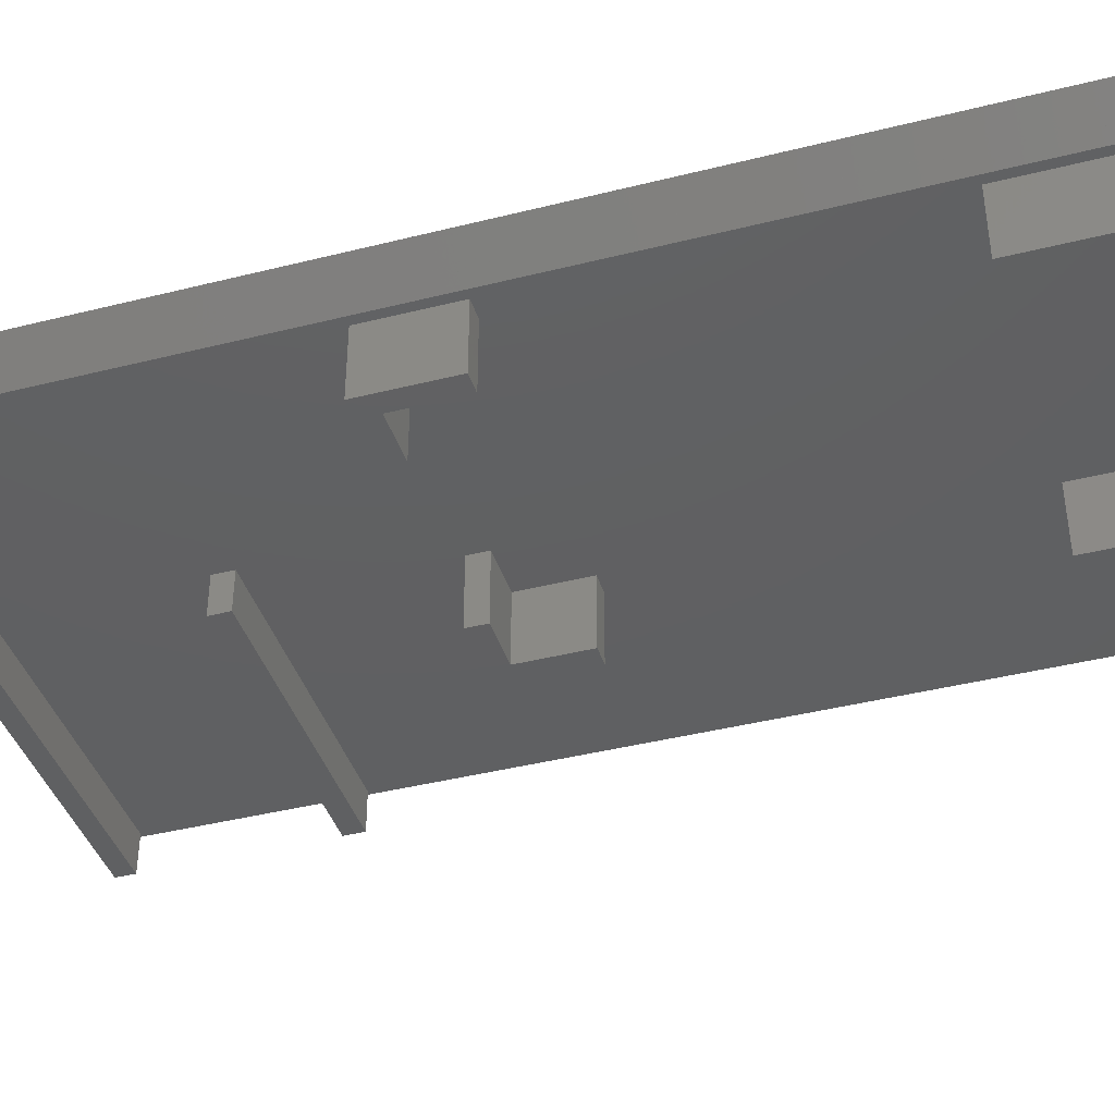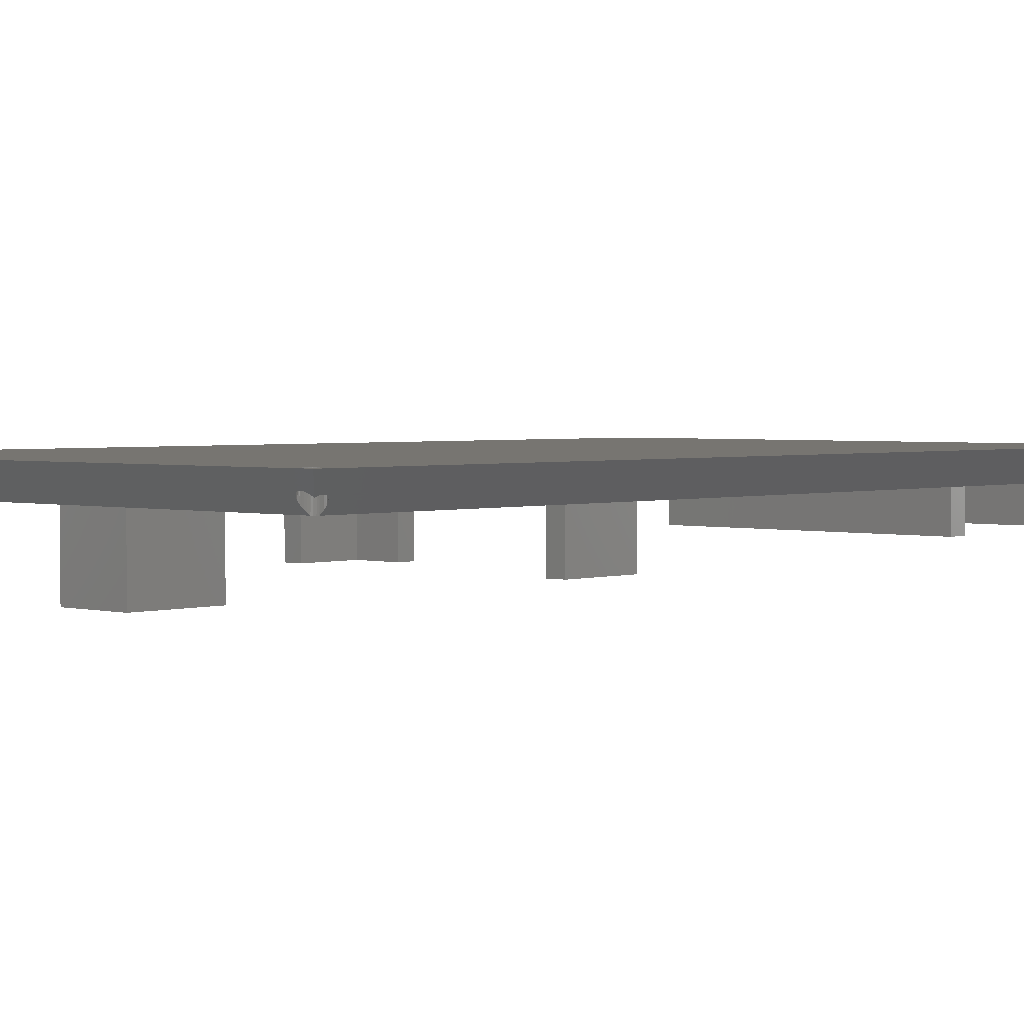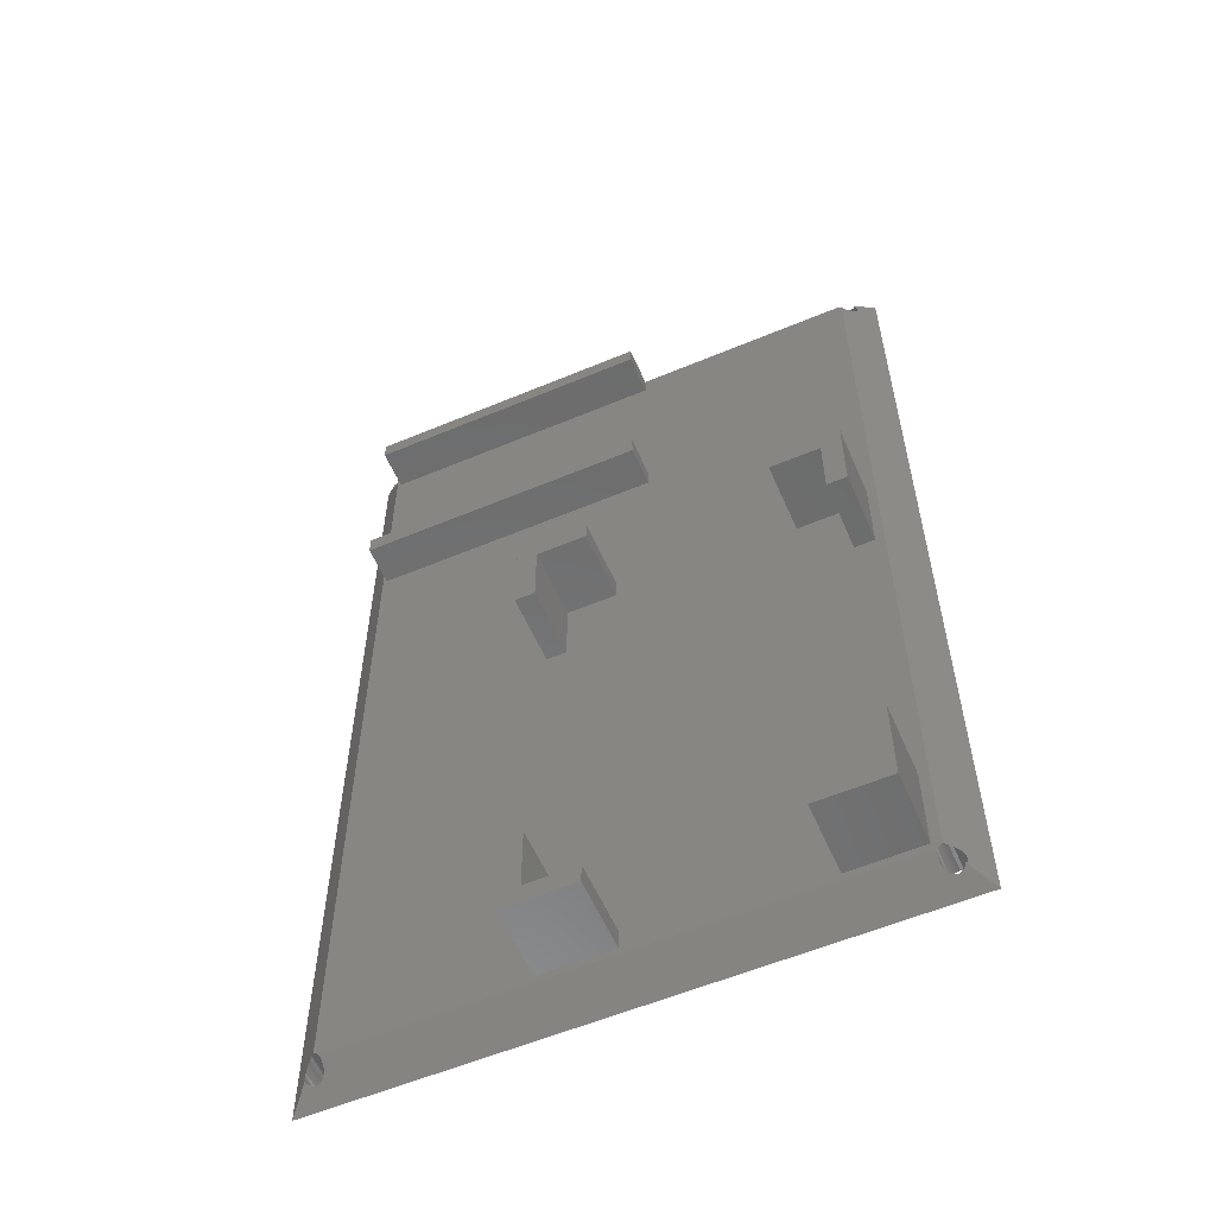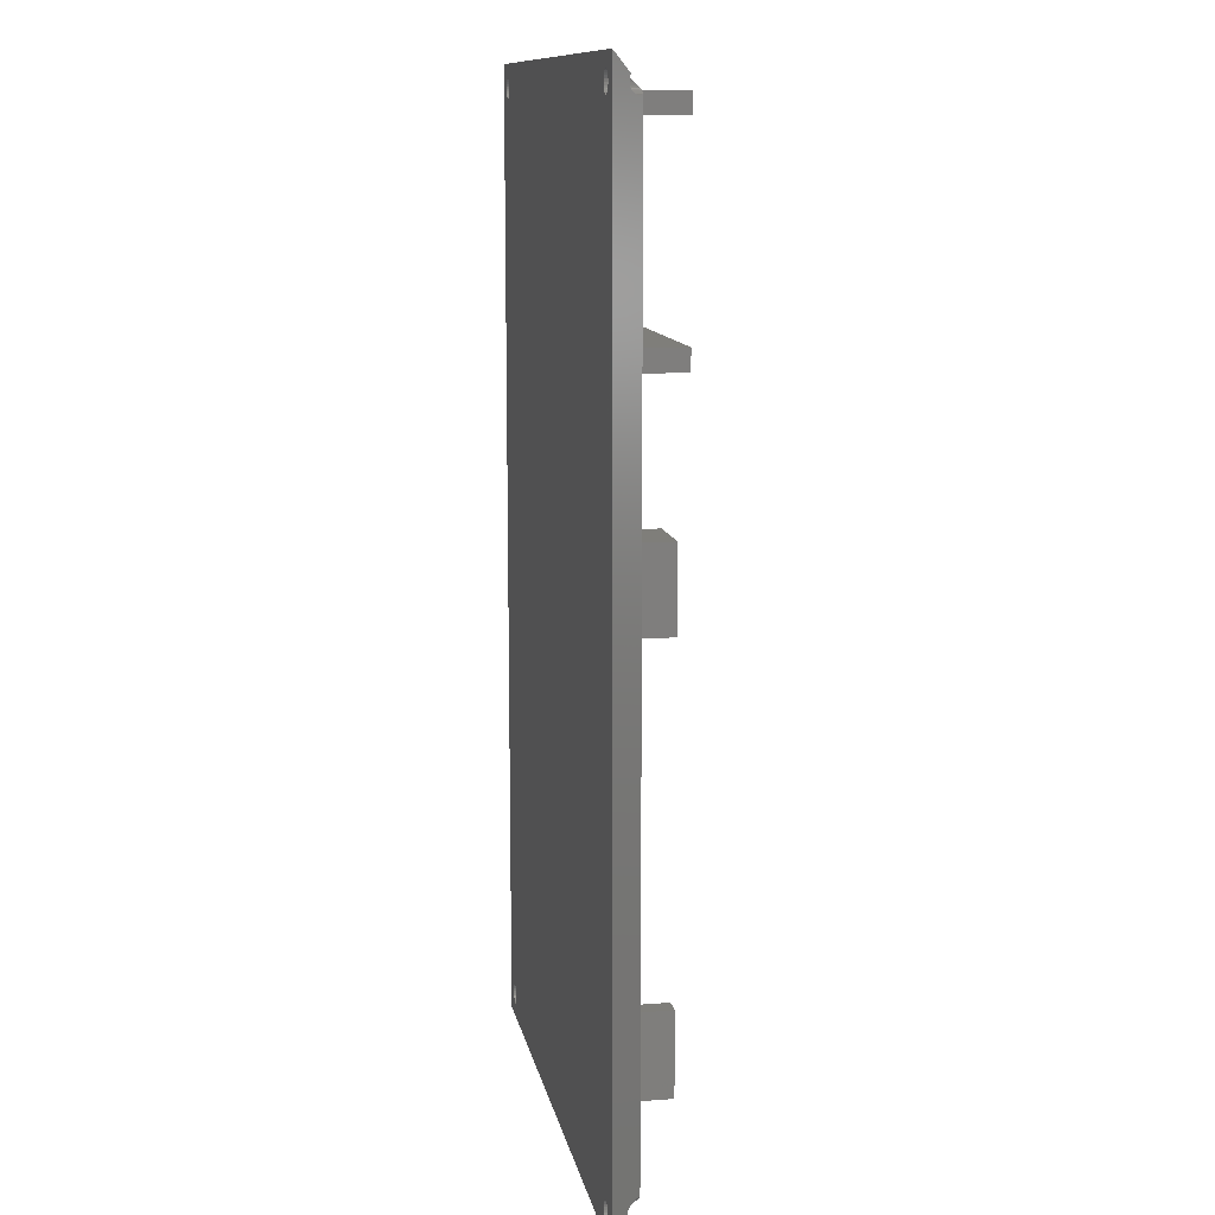
<metadata>
{"format":"stl","ext":"stl","renderer":"f3d","projection":"perspective","resolution":1024,"background":"white","views":[{"elev":-40.9,"azim":107.1,"up":"+Y"},{"elev":2.5,"azim":-137.4,"up":"+Y"},{"elev":-57.6,"azim":23.5,"up":"+Z"},{"elev":11.5,"azim":-100.5,"up":"+Z"}]}
</metadata>
<code>
# stl→obj: 307 verts, 626 faces
v 4.5 34.7 -26
v 33.5 34.7 -26
v 4.5 30.7 -26
v 33.5 30.7 -26
v 4.5 34.7 -24
v 4.5 30.7 -24
v 33.5 34.7 -24
v 33.5 30.7 -24
v 33.5 34.7 -4.1
v 4.55 34.7 -4.1
v 33.5 30.7 -4.1
v 4.55 30.7 -4.1
v 33.5 34.7 -6
v 33.5 30.7 -6
v 4.5 34.7 -6
v 4.5 30.7 -6
v 4.5 34.7 -4.161
v 4.5 30.7 -4.161
v 4.517 30.7 -4.141
v 4.534 30.7 -4.121
v 23 34.7 -42.85
v 30 34.7 -42.85
v 48 34.7 -42.85
v 30 34.7 -44.85
v 48 34.7 -44.85
v 30 34.7 -93.15
v 48 34.7 -93.15
v 30 34.7 -95.15
v 48 34.7 -95.15
v 55.45 34.7 -95.9
v 55 34.7 -95.15
v 55.58 34.7 -95.76
v 55.73 34.7 -95.65
v 4.1 34.7 -4.437
v 4.1 34.7 -95.56
v 23 34.7 -51.5
v 4.271 34.7 -95.65
v 23 34.7 -86.5
v 4.422 34.7 -95.76
v 4.55 34.7 -95.9
v 4.248 34.7 -4.367
v 4.382 34.7 -4.275
v 55.45 34.7 -4.1
v 23 34.7 -95.15
v 55.9 34.7 -95.56
v 55 34.7 -86.5
v 55 34.7 -51.5
v 53 34.7 -86.5
v 53 34.7 -51.5
v 55.9 34.7 -4.437
v 55 34.7 -42.85
v 55.73 34.7 -4.354
v 55.58 34.7 -4.24
v 53 34.7 -93.15
v 25 34.7 -51.5
v 25 34.7 -86.5
v 25 34.7 -93.15
v 53 34.7 -44.85
v 25 34.7 -44.85
v 23 27.7 -51.5
v 25 27.7 -51.5
v 23 27.7 -42.85
v 30 27.7 -42.85
v 30 27.7 -44.85
v 25 27.7 -44.85
v 55 27.7 -42.85
v 48 27.7 -42.85
v 55 27.7 -51.5
v 53 27.7 -51.5
v 53 27.7 -44.85
v 48 27.7 -44.85
v 23 27.7 -95.15
v 30 27.7 -95.15
v 23 27.7 -86.5
v 25 27.7 -86.5
v 25 27.7 -93.15
v 30 27.7 -93.15
v 55 27.7 -86.5
v 53 27.7 -86.5
v 55 27.7 -95.15
v 48 27.7 -95.15
v 48 27.7 -93.15
v 53 27.7 -93.15
v 56.94 36.02 -2.778
v 56.96 37.7 -2.793
v 57.07 35.87 -2.929
v 57.12 37.7 -3
v 57.15 35.95 -3.066
v 57.22 37.7 -3.241
v 57.21 36.01 -3.213
v 57.24 36.04 -3.368
v 57.25 37.7 -3.5
v 57.25 36.05 -3.526
v 57.23 36.03 -3.684
v 57.22 37.7 -3.759
v 57.19 35.99 -3.837
v 57.12 37.7 -4
v 57.13 35.93 -3.981
v 57.04 35.84 -4.113
v 56.96 37.7 -4.207
v 56.93 35.73 -4.23
v 56.81 35.61 -4.329
v 56.75 37.7 -4.366
v 56.52 35.32 -4.462
v 56.51 37.7 -4.466
v 56.25 37.7 -4.5
v 56.79 36.14 -2.656
v 56.75 37.7 -2.634
v 56.61 36.23 -2.567
v 56.51 37.7 -2.534
v 56.51 36.26 -2.536
v 56.42 36.29 -2.514
v 56.25 37.7 -2.5
v 56.32 36.3 -2.502
v 56.22 36.3 -2.5
v 56.12 36.29 -2.508
v 55.99 37.7 -2.534
v 56.02 36.27 -2.526
v 55.84 36.21 -2.59
v 55.75 37.7 -2.634
v 55.66 36.11 -2.689
v 55.54 37.7 -2.793
v 55.52 35.98 -2.821
v 55.38 37.7 -3
v 55.4 35.82 -2.979
v 55.31 35.64 -3.158
v 55.28 37.7 -3.241
v 55.26 35.45 -3.35
v 55.25 37.7 -3.5
v 55.25 35.25 -3.548
v 55.28 37.7 -3.759
v 55.28 35.06 -3.744
v 55.35 34.87 -3.93
v 55.38 37.7 -4
v 55.54 37.7 -4.207
v 55.75 37.7 -4.366
v 55.99 37.7 -4.466
v 56.21 35.01 -4.499
v 57.15 35.95 -96.93
v 57.12 37.7 -97
v 57.07 35.87 -97.07
v 56.96 37.7 -97.21
v 56.94 36.02 -97.22
v 56.79 36.14 -97.34
v 56.75 37.7 -97.37
v 56.61 36.23 -97.43
v 56.51 37.7 -97.47
v 56.51 36.26 -97.46
v 56.42 36.29 -97.49
v 56.25 37.7 -97.5
v 56.32 36.3 -97.5
v 56.22 36.3 -97.5
v 56.12 36.29 -97.49
v 55.99 37.7 -97.47
v 56.02 36.27 -97.47
v 55.84 36.21 -97.41
v 55.75 37.7 -97.37
v 55.66 36.11 -97.31
v 55.54 37.7 -97.21
v 55.52 35.98 -97.18
v 55.38 37.7 -97
v 55.4 35.82 -97.02
v 55.31 35.64 -96.84
v 55.28 37.7 -96.76
v 55.26 35.45 -96.65
v 55.25 37.7 -96.5
v 55.25 35.25 -96.45
v 55.28 37.7 -96.24
v 55.28 35.06 -96.26
v 55.35 34.87 -96.07
v 55.38 37.7 -96
v 55.54 37.7 -95.79
v 55.75 37.7 -95.63
v 55.99 37.7 -95.53
v 56.21 35.01 -95.5
v 56.25 37.7 -95.5
v 56.52 35.32 -95.54
v 56.51 37.7 -95.53
v 56.75 37.7 -95.63
v 57.22 37.7 -96.76
v 57.21 36.01 -96.79
v 57.24 36.04 -96.63
v 57.25 37.7 -96.5
v 57.25 36.05 -96.47
v 57.23 36.03 -96.32
v 57.22 37.7 -96.24
v 57.19 35.99 -96.16
v 57.12 37.7 -96
v 57.13 35.93 -96.02
v 57.04 35.84 -95.89
v 56.96 37.7 -95.79
v 56.93 35.73 -95.77
v 56.81 35.61 -95.67
v 2.849 35.95 -3.066
v 2.884 37.7 -3
v 2.929 35.87 -2.929
v 3.043 37.7 -2.793
v 3.058 36.02 -2.778
v 3.214 36.14 -2.656
v 3.25 37.7 -2.634
v 3.391 36.23 -2.567
v 3.491 37.7 -2.534
v 3.485 36.26 -2.536
v 3.582 36.29 -2.514
v 3.75 37.7 -2.5
v 3.681 36.3 -2.502
v 3.78 36.3 -2.5
v 3.879 36.29 -2.508
v 4.009 37.7 -2.534
v 3.976 36.27 -2.526
v 4.164 36.21 -2.59
v 4.25 37.7 -2.634
v 4.336 36.11 -2.689
v 4.457 37.7 -2.793
v 4.484 35.98 -2.821
v 4.616 37.7 -3
v 4.604 35.82 -2.979
v 4.69 35.64 -3.158
v 4.716 37.7 -3.241
v 4.739 35.45 -3.35
v 4.75 37.7 -3.5
v 4.749 35.25 -3.548
v 4.716 37.7 -3.759
v 4.72 35.06 -3.744
v 4.653 34.87 -3.93
v 4.616 37.7 -4
v 4.457 37.7 -4.207
v 4.25 37.7 -4.366
v 4.009 37.7 -4.466
v 3.791 35.01 -4.499
v 3.75 37.7 -4.5
v 3.477 35.32 -4.462
v 3.491 37.7 -4.466
v 3.25 37.7 -4.366
v 2.784 37.7 -3.241
v 2.792 36.01 -3.213
v 2.759 36.04 -3.368
v 2.75 37.7 -3.5
v 2.75 36.05 -3.526
v 2.767 36.03 -3.684
v 2.784 37.7 -3.759
v 2.808 35.99 -3.837
v 2.884 37.7 -4
v 2.873 35.93 -3.981
v 2.96 35.84 -4.113
v 3.043 37.7 -4.207
v 3.067 35.73 -4.23
v 3.191 35.61 -4.329
v 3.791 35.01 -95.5
v 4.009 37.7 -95.53
v 4.25 37.7 -95.63
v 4.457 37.7 -95.79
v 4.616 37.7 -96
v 4.653 34.87 -96.07
v 4.716 37.7 -96.24
v 4.72 35.06 -96.26
v 4.749 35.25 -96.45
v 4.75 37.7 -96.5
v 4.739 35.45 -96.65
v 4.716 37.7 -96.76
v 4.69 35.64 -96.84
v 4.616 37.7 -97
v 4.604 35.82 -97.02
v 4.484 35.98 -97.18
v 4.457 37.7 -97.21
v 4.336 36.11 -97.31
v 4.25 37.7 -97.37
v 4.164 36.21 -97.41
v 4.009 37.7 -97.47
v 3.976 36.27 -97.47
v 3.879 36.29 -97.49
v 3.75 37.7 -97.5
v 3.78 36.3 -97.5
v 3.681 36.3 -97.5
v 3.582 36.29 -97.49
v 3.491 37.7 -97.47
v 3.485 36.26 -97.46
v 3.391 36.23 -97.43
v 3.25 37.7 -97.37
v 3.214 36.14 -97.34
v 3.043 37.7 -97.21
v 3.058 36.02 -97.22
v 2.929 35.87 -97.07
v 2.884 37.7 -97
v 2.849 35.95 -96.93
v 2.784 37.7 -96.76
v 2.792 36.01 -96.79
v 2.759 36.04 -96.63
v 2.75 37.7 -96.5
v 2.75 36.05 -96.47
v 2.767 36.03 -96.32
v 2.784 37.7 -96.24
v 2.808 35.99 -96.16
v 2.884 37.7 -96
v 2.873 35.93 -96.02
v 2.96 35.84 -95.89
v 3.043 37.7 -95.79
v 3.067 35.73 -95.77
v 3.191 35.61 -95.67
v 3.25 37.7 -95.63
v 3.477 35.32 -95.54
v 3.491 37.7 -95.53
v 3.75 37.7 -95.5
v 1.1 37.7 -98.9
v 1.1 37.7 -1.1
v 58.9 37.7 -1.1
v 58.9 37.7 -98.9
f 1 2 3
f 3 2 4
f 5 1 6
f 6 1 3
f 7 5 8
f 8 5 6
f 2 7 4
f 4 7 8
f 4 8 3
f 3 8 6
f 9 10 11
f 11 10 12
f 13 9 14
f 14 9 11
f 15 13 16
f 16 13 14
f 17 15 18
f 18 15 16
f 16 14 18
f 18 14 11
f 18 11 19
f 19 11 20
f 20 11 12
f 1 21 2
f 2 21 22
f 2 22 23
f 23 22 24
f 23 24 25
f 25 24 26
f 25 26 27
f 27 26 28
f 27 28 29
f 29 28 30
f 29 30 31
f 31 30 32
f 31 32 33
f 5 34 1
f 1 34 35
f 1 35 36
f 36 35 37
f 36 37 38
f 38 37 39
f 38 39 40
f 7 13 5
f 5 13 15
f 5 15 34
f 34 15 41
f 41 15 42
f 42 15 17
f 2 23 7
f 7 23 43
f 7 43 13
f 13 43 9
f 30 28 40
f 40 28 44
f 40 44 38
f 33 45 31
f 31 45 46
f 46 45 47
f 46 47 48
f 48 47 49
f 48 49 27
f 27 49 25
f 45 50 47
f 47 50 51
f 51 50 52
f 51 52 23
f 23 52 53
f 23 53 43
f 27 54 48
f 36 38 55
f 55 38 56
f 55 56 24
f 24 56 26
f 56 57 26
f 49 58 25
f 36 21 1
f 24 59 55
f 36 55 60
f 60 55 61
f 21 36 62
f 62 36 60
f 22 21 63
f 63 21 62
f 24 22 64
f 64 22 63
f 59 24 65
f 65 24 64
f 55 59 61
f 61 59 65
f 61 65 60
f 60 65 62
f 62 65 63
f 63 65 64
f 51 23 66
f 66 23 67
f 47 51 68
f 68 51 66
f 49 47 69
f 69 47 68
f 58 49 70
f 70 49 69
f 25 58 71
f 71 58 70
f 23 25 67
f 67 25 71
f 71 70 67
f 67 70 66
f 66 70 68
f 68 70 69
f 44 28 72
f 72 28 73
f 38 44 74
f 74 44 72
f 56 38 75
f 75 38 74
f 57 56 76
f 76 56 75
f 26 57 77
f 77 57 76
f 28 26 73
f 73 26 77
f 77 76 73
f 73 76 72
f 72 76 74
f 74 76 75
f 46 48 78
f 78 48 79
f 31 46 80
f 80 46 78
f 29 31 81
f 81 31 80
f 27 29 82
f 82 29 81
f 54 27 83
f 83 27 82
f 48 54 79
f 79 54 83
f 79 83 78
f 78 83 80
f 80 83 81
f 81 83 82
f 84 85 86
f 86 85 87
f 86 87 88
f 88 87 89
f 88 89 90
f 90 89 91
f 91 89 92
f 91 92 93
f 93 92 94
f 94 92 95
f 94 95 96
f 96 95 97
f 96 97 98
f 98 97 99
f 99 97 100
f 99 100 101
f 101 100 102
f 102 100 103
f 102 103 104
f 104 103 105
f 104 105 106
f 84 107 85
f 85 107 108
f 108 107 109
f 108 109 110
f 110 109 111
f 110 111 112
f 110 112 113
f 113 112 114
f 113 114 115
f 115 116 113
f 113 116 117
f 117 116 118
f 117 118 119
f 117 119 120
f 120 119 121
f 120 121 122
f 122 121 123
f 122 123 124
f 124 123 125
f 124 125 126
f 124 126 127
f 127 126 128
f 127 128 129
f 129 128 130
f 129 130 131
f 131 130 132
f 131 132 133
f 131 133 134
f 134 133 43
f 134 43 135
f 135 43 53
f 135 53 136
f 136 53 52
f 136 52 50
f 136 50 137
f 137 50 138
f 137 138 106
f 106 138 104
f 139 140 141
f 141 140 142
f 141 142 143
f 143 142 144
f 144 142 145
f 144 145 146
f 146 145 147
f 146 147 148
f 148 147 149
f 149 147 150
f 149 150 151
f 151 150 152
f 152 150 153
f 153 150 154
f 153 154 155
f 155 154 156
f 156 154 157
f 156 157 158
f 158 157 159
f 158 159 160
f 160 159 161
f 160 161 162
f 162 161 163
f 163 161 164
f 163 164 165
f 165 164 166
f 165 166 167
f 167 166 168
f 167 168 169
f 169 168 170
f 170 168 171
f 170 171 30
f 30 171 172
f 30 172 32
f 32 172 173
f 32 173 33
f 33 173 45
f 45 173 174
f 45 174 175
f 175 174 176
f 175 176 177
f 177 176 178
f 177 178 179
f 140 139 180
f 180 139 181
f 180 181 182
f 180 182 183
f 183 182 184
f 183 184 185
f 183 185 186
f 186 185 187
f 186 187 188
f 188 187 189
f 188 189 190
f 188 190 191
f 191 190 192
f 191 192 193
f 191 193 179
f 179 193 177
f 194 195 196
f 196 195 197
f 196 197 198
f 198 197 199
f 199 197 200
f 199 200 201
f 201 200 202
f 201 202 203
f 203 202 204
f 204 202 205
f 204 205 206
f 206 205 207
f 207 205 208
f 208 205 209
f 208 209 210
f 210 209 211
f 211 209 212
f 211 212 213
f 213 212 214
f 213 214 215
f 215 214 216
f 215 216 217
f 217 216 218
f 218 216 219
f 218 219 220
f 220 219 221
f 220 221 222
f 222 221 223
f 222 223 224
f 224 223 225
f 225 223 226
f 225 226 10
f 10 226 227
f 10 227 17
f 17 227 42
f 42 227 228
f 42 228 41
f 41 228 34
f 34 228 229
f 34 229 230
f 230 229 231
f 230 231 232
f 232 231 233
f 232 233 234
f 195 194 235
f 235 194 236
f 235 236 237
f 235 237 238
f 238 237 239
f 238 239 240
f 238 240 241
f 241 240 242
f 241 242 243
f 243 242 244
f 243 244 245
f 243 245 246
f 246 245 247
f 246 247 248
f 246 248 234
f 234 248 232
f 18 19 17
f 17 19 10
f 19 20 10
f 10 20 12
f 249 250 35
f 35 250 251
f 35 251 37
f 37 251 39
f 39 251 252
f 39 252 40
f 40 252 253
f 40 253 254
f 254 253 255
f 254 255 256
f 256 255 257
f 257 255 258
f 257 258 259
f 259 258 260
f 259 260 261
f 261 260 262
f 261 262 263
f 263 262 264
f 264 262 265
f 264 265 266
f 266 265 267
f 266 267 268
f 268 267 269
f 268 269 270
f 270 269 271
f 271 269 272
f 271 272 273
f 273 272 274
f 274 272 275
f 275 272 276
f 275 276 277
f 277 276 278
f 278 276 279
f 278 279 280
f 280 279 281
f 280 281 282
f 282 281 283
f 283 281 284
f 283 284 285
f 285 284 286
f 285 286 287
f 287 286 288
f 288 286 289
f 288 289 290
f 290 289 291
f 291 289 292
f 291 292 293
f 293 292 294
f 293 294 295
f 295 294 296
f 296 294 297
f 296 297 298
f 298 297 299
f 299 297 300
f 299 300 301
f 301 300 302
f 301 302 303
f 250 249 303
f 303 249 301
f 35 34 249
f 249 34 230
f 249 230 301
f 301 230 232
f 301 232 299
f 299 232 248
f 299 248 298
f 298 248 247
f 298 247 296
f 296 247 245
f 296 245 295
f 295 245 244
f 295 244 293
f 293 244 242
f 293 242 291
f 291 242 240
f 291 240 290
f 290 240 239
f 290 239 304
f 304 239 305
f 305 239 237
f 305 237 236
f 236 194 305
f 305 194 196
f 283 285 304
f 304 285 287
f 304 287 288
f 288 290 304
f 43 133 9
f 9 133 132
f 9 132 130
f 130 128 9
f 9 128 126
f 9 126 125
f 125 123 9
f 9 123 215
f 9 215 217
f 215 123 213
f 213 123 121
f 213 121 211
f 211 121 119
f 211 119 210
f 210 119 118
f 210 118 208
f 208 118 116
f 208 116 305
f 305 116 306
f 306 116 115
f 306 115 114
f 114 112 306
f 306 112 111
f 306 111 109
f 109 107 306
f 306 107 84
f 306 84 86
f 196 198 305
f 305 198 199
f 305 199 201
f 201 203 305
f 305 203 204
f 305 204 206
f 206 207 305
f 305 207 208
f 217 218 9
f 9 218 220
f 9 220 222
f 222 224 9
f 9 224 225
f 9 225 10
f 86 88 306
f 306 88 90
f 306 90 91
f 91 93 306
f 306 93 184
f 306 184 307
f 307 184 182
f 307 182 181
f 184 93 185
f 185 93 94
f 185 94 187
f 187 94 96
f 187 96 189
f 189 96 98
f 189 98 190
f 190 98 99
f 190 99 192
f 192 99 101
f 192 101 193
f 193 101 102
f 193 102 177
f 177 102 104
f 177 104 175
f 175 104 138
f 175 138 45
f 45 138 50
f 181 139 307
f 307 139 141
f 141 143 307
f 307 143 144
f 307 144 146
f 146 148 307
f 307 148 149
f 307 149 151
f 151 152 307
f 307 152 153
f 307 153 271
f 271 153 270
f 270 153 155
f 270 155 268
f 268 155 156
f 268 156 266
f 266 156 158
f 266 158 264
f 264 158 160
f 264 160 263
f 263 160 162
f 263 162 261
f 261 162 163
f 261 163 259
f 259 163 165
f 259 165 257
f 257 165 167
f 257 167 256
f 256 167 169
f 256 169 254
f 254 169 170
f 254 170 40
f 40 170 30
f 307 271 304
f 304 271 273
f 304 273 274
f 274 275 304
f 304 275 277
f 304 277 278
f 278 280 304
f 304 280 282
f 304 282 283
f 95 92 306
f 306 92 89
f 306 89 87
f 87 85 306
f 306 85 108
f 306 108 110
f 110 113 306
f 306 113 117
f 306 117 120
f 122 214 120
f 120 214 212
f 120 212 306
f 306 212 305
f 305 212 209
f 305 209 205
f 214 122 216
f 216 122 124
f 216 124 219
f 219 124 127
f 219 127 221
f 221 127 129
f 221 129 223
f 223 129 131
f 223 131 226
f 226 131 134
f 226 134 253
f 253 134 171
f 253 171 255
f 255 171 168
f 255 168 258
f 258 168 166
f 258 166 260
f 260 166 164
f 260 164 262
f 262 164 161
f 262 161 265
f 265 161 159
f 265 159 267
f 267 159 157
f 267 157 304
f 304 157 307
f 307 157 154
f 307 154 150
f 134 135 171
f 171 135 172
f 172 135 136
f 172 136 173
f 173 136 137
f 173 137 174
f 174 137 106
f 174 106 176
f 176 106 178
f 178 106 105
f 178 105 179
f 179 105 103
f 179 103 191
f 191 103 100
f 191 100 188
f 188 100 97
f 188 97 307
f 307 97 306
f 306 97 95
f 180 183 307
f 307 183 186
f 307 186 188
f 150 147 307
f 307 147 145
f 307 145 142
f 142 140 307
f 307 140 180
f 205 202 305
f 305 202 200
f 305 200 197
f 197 195 305
f 305 195 235
f 305 235 238
f 238 241 305
f 305 241 243
f 305 243 304
f 304 243 294
f 304 294 292
f 243 246 294
f 294 246 297
f 297 246 234
f 297 234 300
f 300 234 233
f 300 233 302
f 302 233 231
f 302 231 303
f 303 231 250
f 250 231 229
f 250 229 251
f 251 229 228
f 251 228 252
f 252 228 227
f 252 227 253
f 253 227 226
f 292 289 304
f 304 289 286
f 304 286 284
f 284 281 304
f 304 281 279
f 304 279 276
f 276 272 304
f 304 272 269
f 304 269 267

</code>
